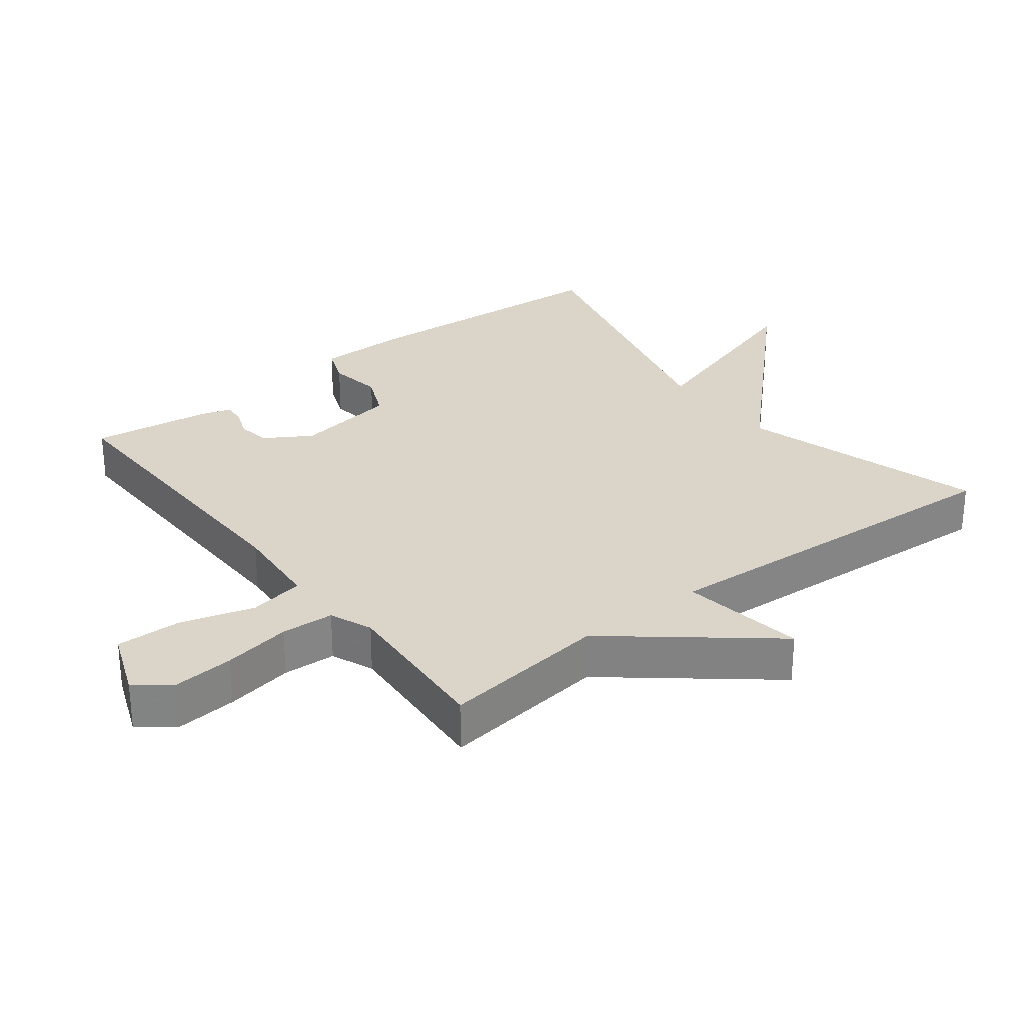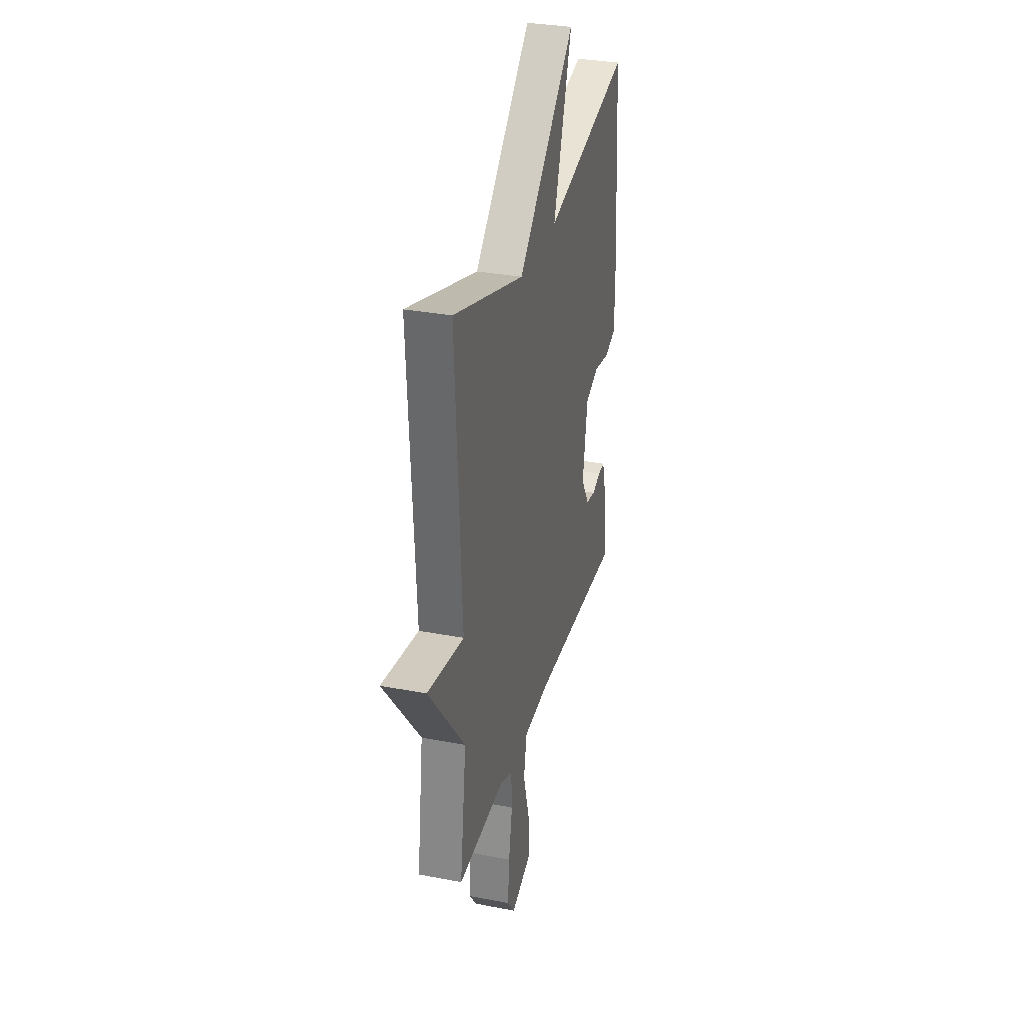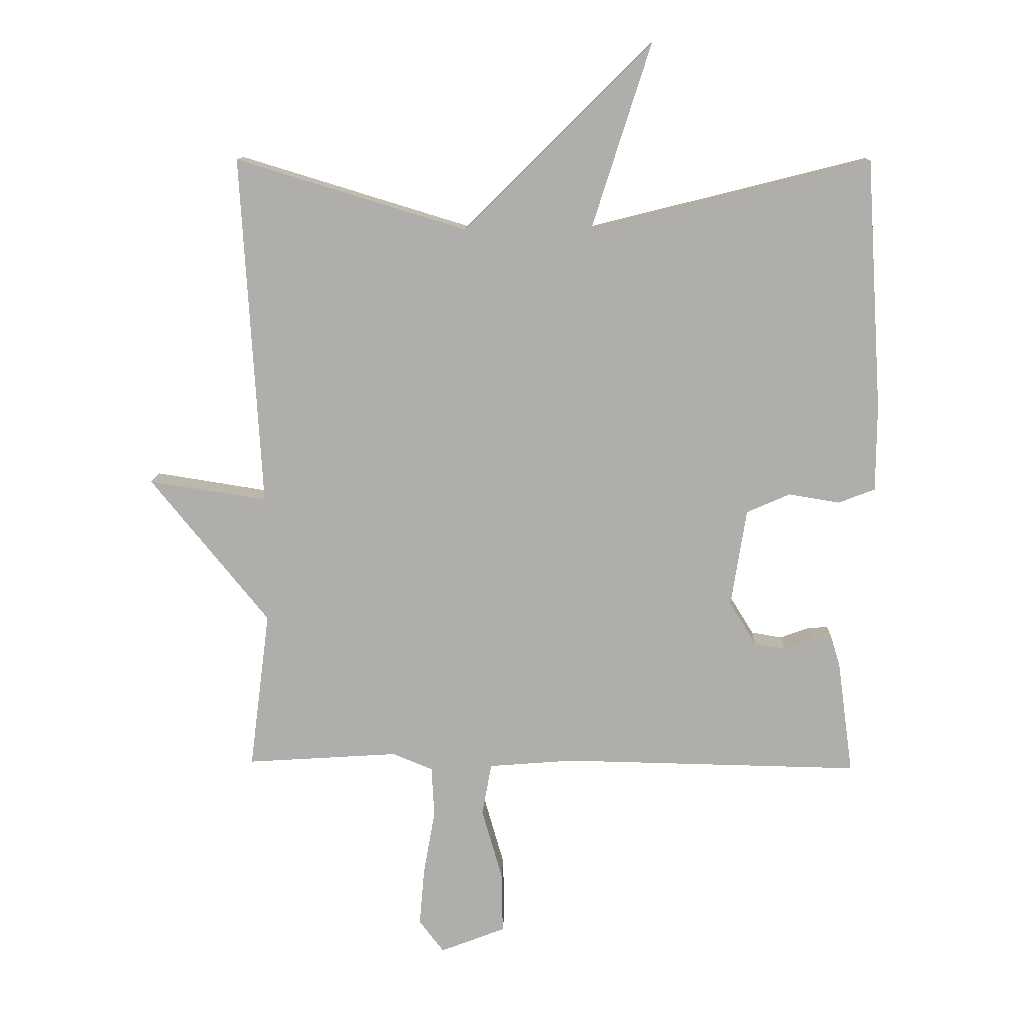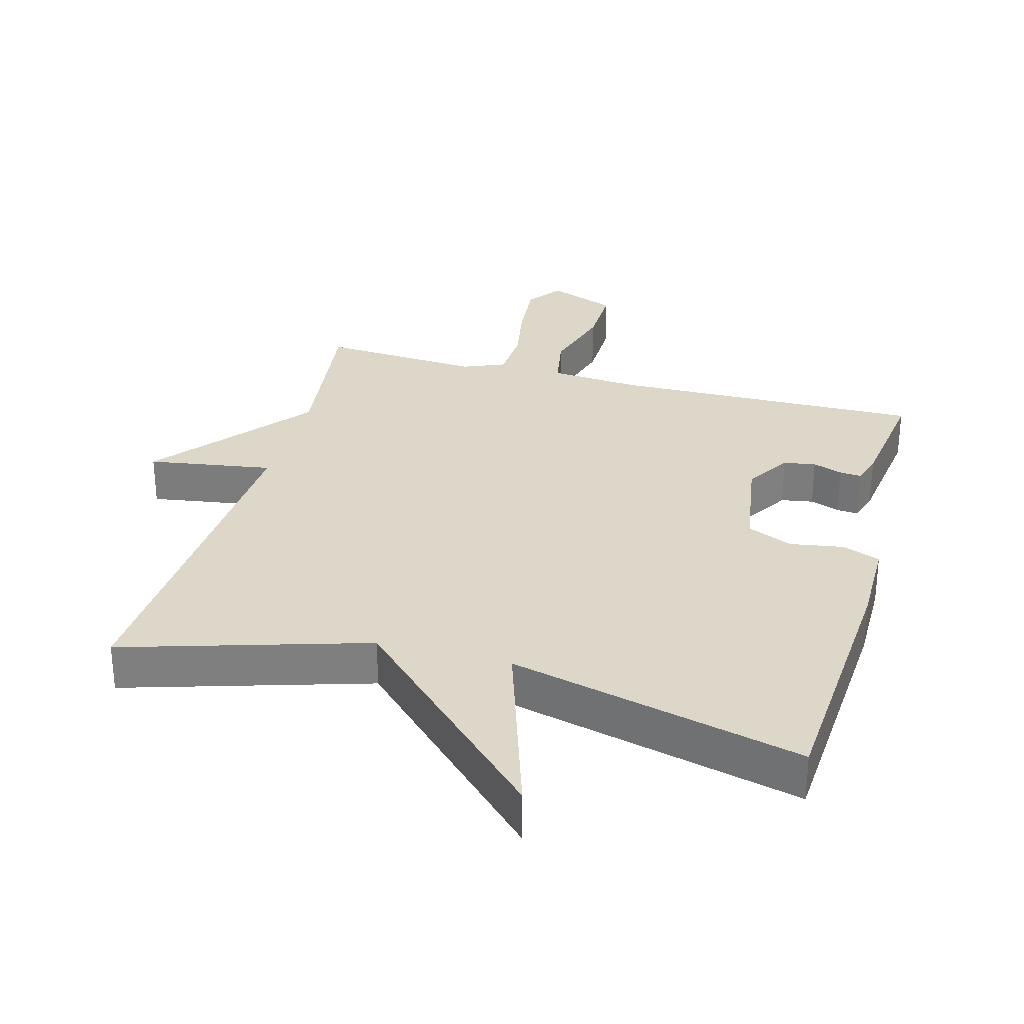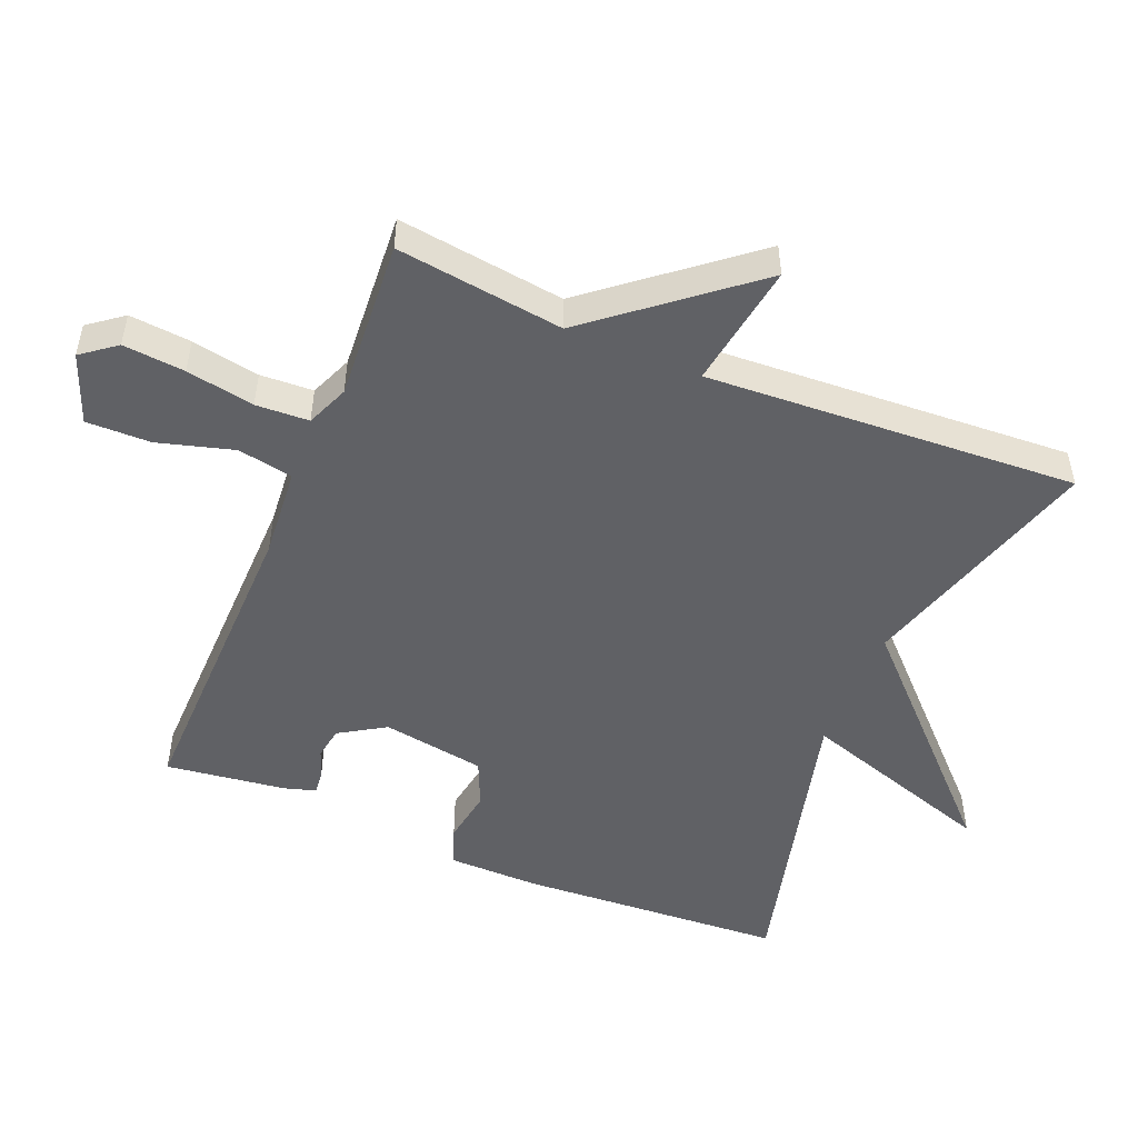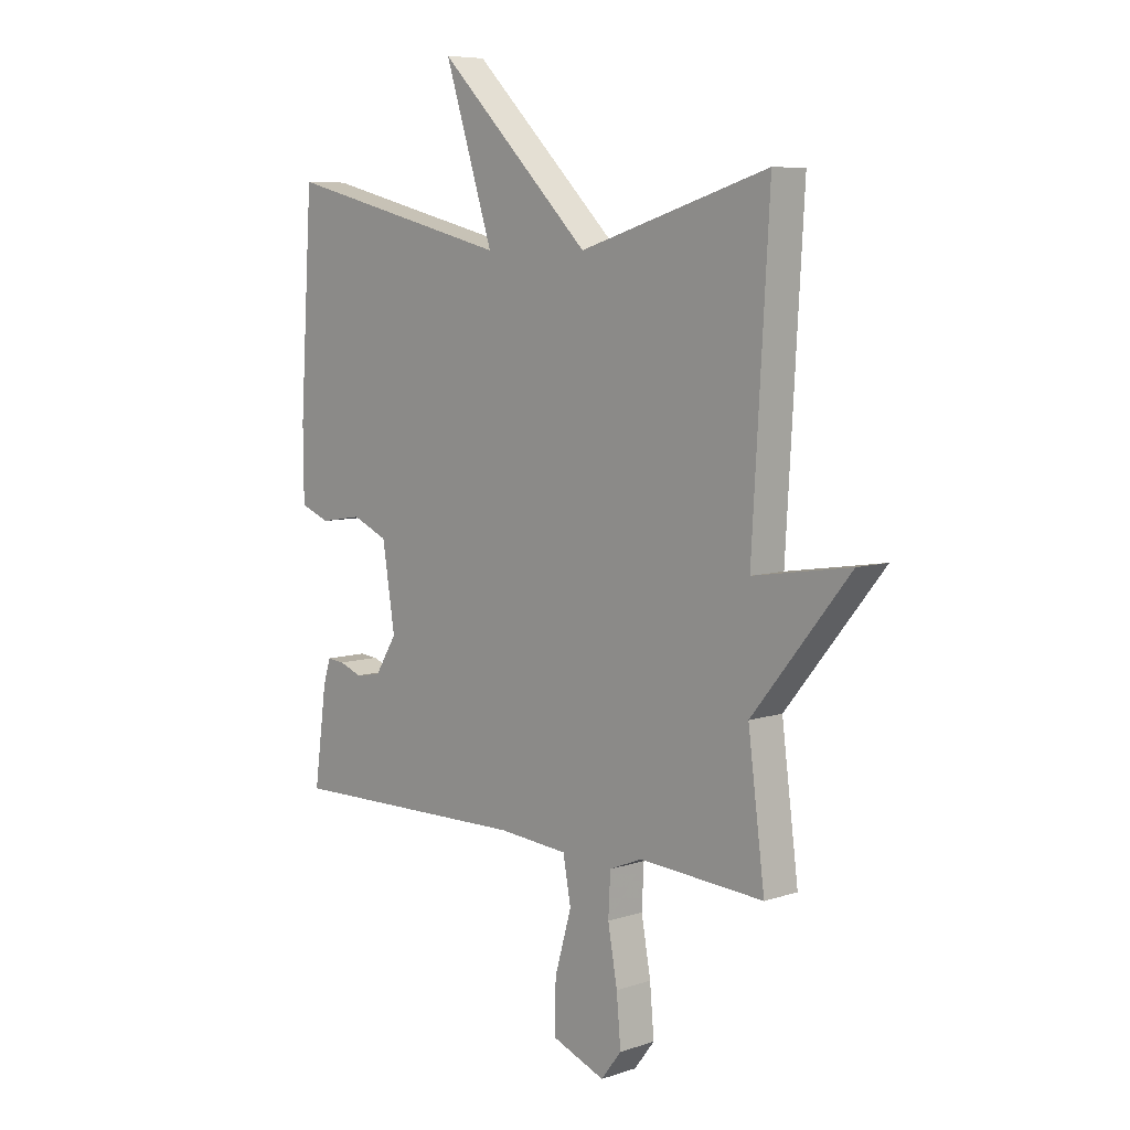
<metadata>
{"format":"obj","ext":"obj","renderer":"f3d","projection":"perspective","resolution":1024,"background":"white","views":[{"elev":29.1,"azim":-127.6,"up":"+Y"},{"elev":31.6,"azim":-74.8,"up":"+Z"},{"elev":12.0,"azim":2.0,"up":"+Z"},{"elev":30.3,"azim":15.2,"up":"+Y"},{"elev":-50.4,"azim":-112.5,"up":"+Y"},{"elev":7.2,"azim":-133.5,"up":"+Z"}]}
</metadata>
<code>
v -0.5 0.07 -0.5
v -0.468 0.07 -0.251
v -0.654 0.07 -0.022
v -0.468 0.07 -0.051
v -0.5 0.07 0.5
v -0.138 0.07 0.39
v 0.155 0.07 0.681
v 0.062 0.07 0.39
v 0.5 0.07 0.5
v 0.525 0.07 0.108
v 0.524 0.07 -0.027
v 0.467 0.07 -0.049
v 0.387 0.07 -0.036
v 0.319 0.07 -0.066
v 0.295 0.07 -0.219
v 0.337 0.07 -0.287
v 0.385 0.07 -0.295
v 0.429 0.07 -0.279
v 0.462 0.07 -0.276
v 0.476 0.07 -0.322
v 0.5 0.07 -0.5
v 0.036 0.07 -0.492
v -0.098 0.07 -0.503
v -0.113 0.07 -0.585
v -0.081 0.07 -0.697
v -0.079 0.07 -0.793
v -0.181 0.07 -0.833
v -0.22 0.07 -0.782
v -0.212 0.07 -0.69
v -0.194 0.07 -0.589
v -0.198 0.07 -0.51
v -0.261 0.07 -0.484
v -0.5 0 -0.5
v -0.468 0 -0.251
v -0.654 0 -0.022
v -0.468 0 -0.051
v -0.5 0 0.5
v -0.138 0 0.39
v 0.155 0 0.681
v 0.062 0 0.39
v 0.5 0 0.5
v 0.525 0 0.108
v 0.524 0 -0.027
v 0.467 0 -0.049
v 0.387 0 -0.036
v 0.319 0 -0.066
v 0.295 0 -0.219
v 0.337 0 -0.287
v 0.385 0 -0.295
v 0.429 0 -0.279
v 0.462 0 -0.276
v 0.476 0 -0.322
v 0.5 0 -0.5
v 0.036 0 -0.492
v -0.098 0 -0.503
v -0.113 0 -0.585
v -0.081 0 -0.697
v -0.079 0 -0.793
v -0.181 0 -0.833
v -0.22 0 -0.782
v -0.212 0 -0.69
v -0.194 0 -0.589
v -0.198 0 -0.51
v -0.261 0 -0.484
f 28 29 30
f 27 28 30
f 26 27 30
f 25 26 30
f 24 25 30
f 23 24 30 31
f 22 23 31 32
f 20 21 22
f 19 20 22
f 18 19 22
f 17 18 22
f 16 17 22 32
f 11 12 13
f 10 11 13
f 9 10 13
f 8 9 13
f 8 13 14
f 6 7 8
f 6 8 14 15
f 15 16 32
f 6 15 32
f 5 6 32
f 4 5 32
f 32 1 2
f 2 3 4 32
f 62 61 60
f 62 60 59
f 62 59 58
f 62 58 57
f 62 57 56
f 63 62 56 55
f 64 63 55 54
f 54 53 52
f 54 52 51
f 54 51 50
f 54 50 49
f 64 54 49 48
f 45 44 43
f 45 43 42
f 45 42 41
f 45 41 40
f 46 45 40
f 40 39 38
f 47 46 40 38
f 64 48 47
f 64 47 38
f 64 38 37
f 64 37 36
f 34 33 64
f 64 36 35 34
f 1 33 34 2
f 2 34 35 3
f 3 35 36 4
f 4 36 37 5
f 5 37 38 6
f 6 38 39 7
f 7 39 40 8
f 8 40 41 9
f 9 41 42 10
f 10 42 43 11
f 11 43 44 12
f 12 44 45 13
f 13 45 46 14
f 14 46 47 15
f 15 47 48 16
f 16 48 49 17
f 17 49 50 18
f 18 50 51 19
f 19 51 52 20
f 20 52 53 21
f 21 53 54 22
f 22 54 55 23
f 23 55 56 24
f 24 56 57 25
f 25 57 58 26
f 26 58 59 27
f 27 59 60 28
f 28 60 61 29
f 29 61 62 30
f 30 62 63 31
f 31 63 64 32
f 32 64 33 1

</code>
